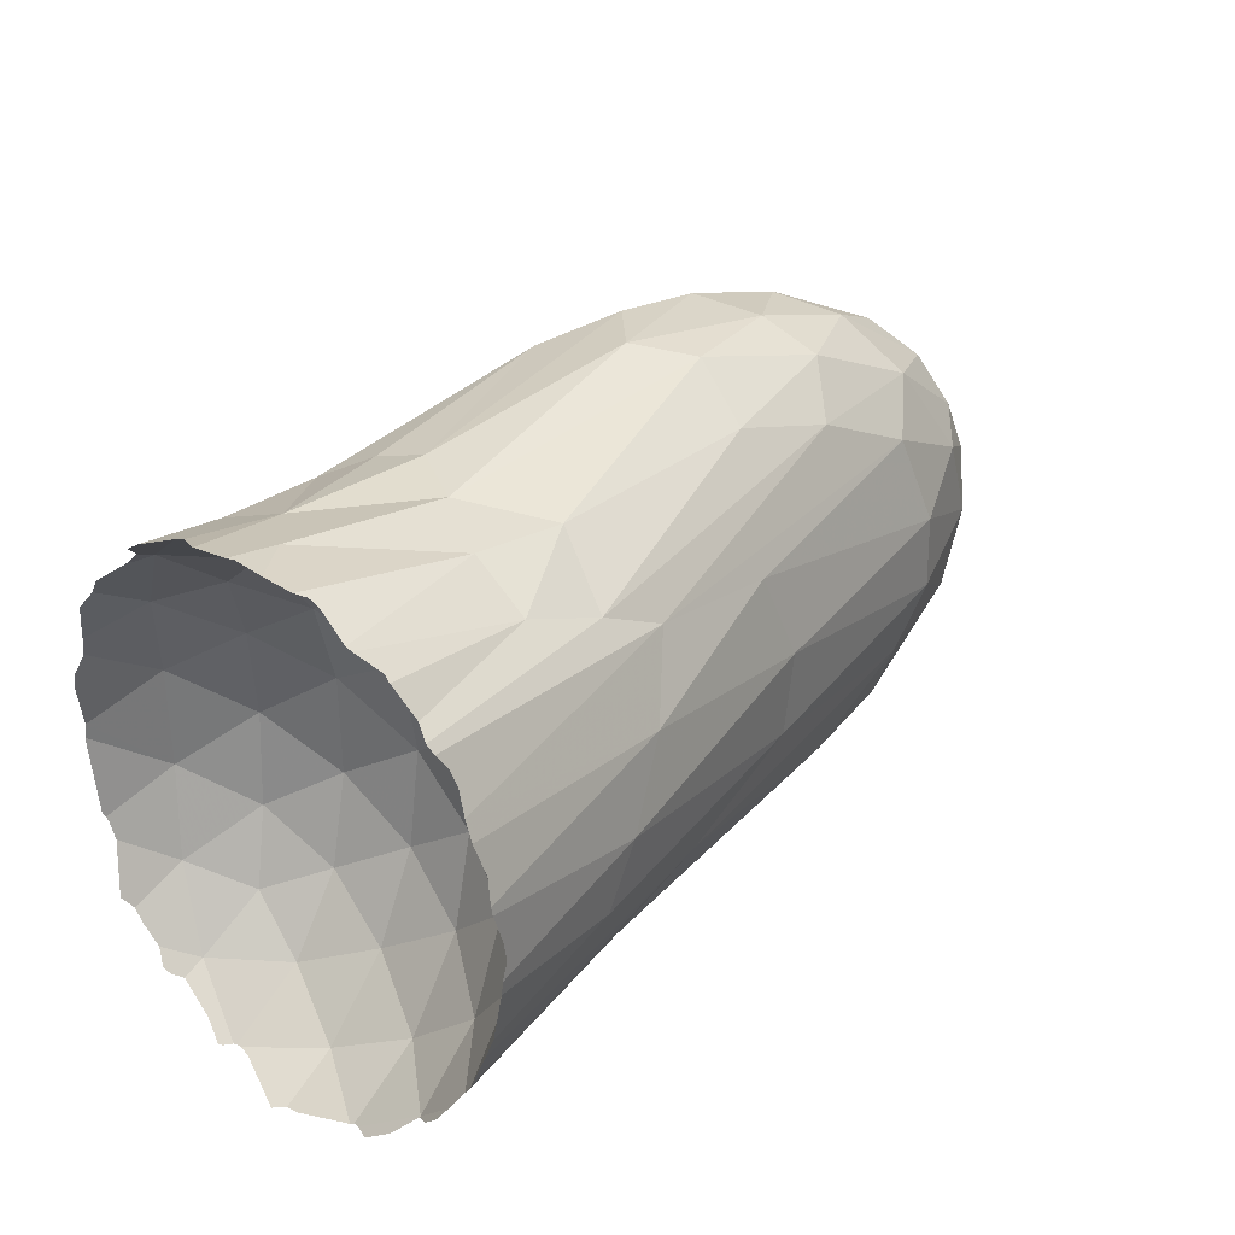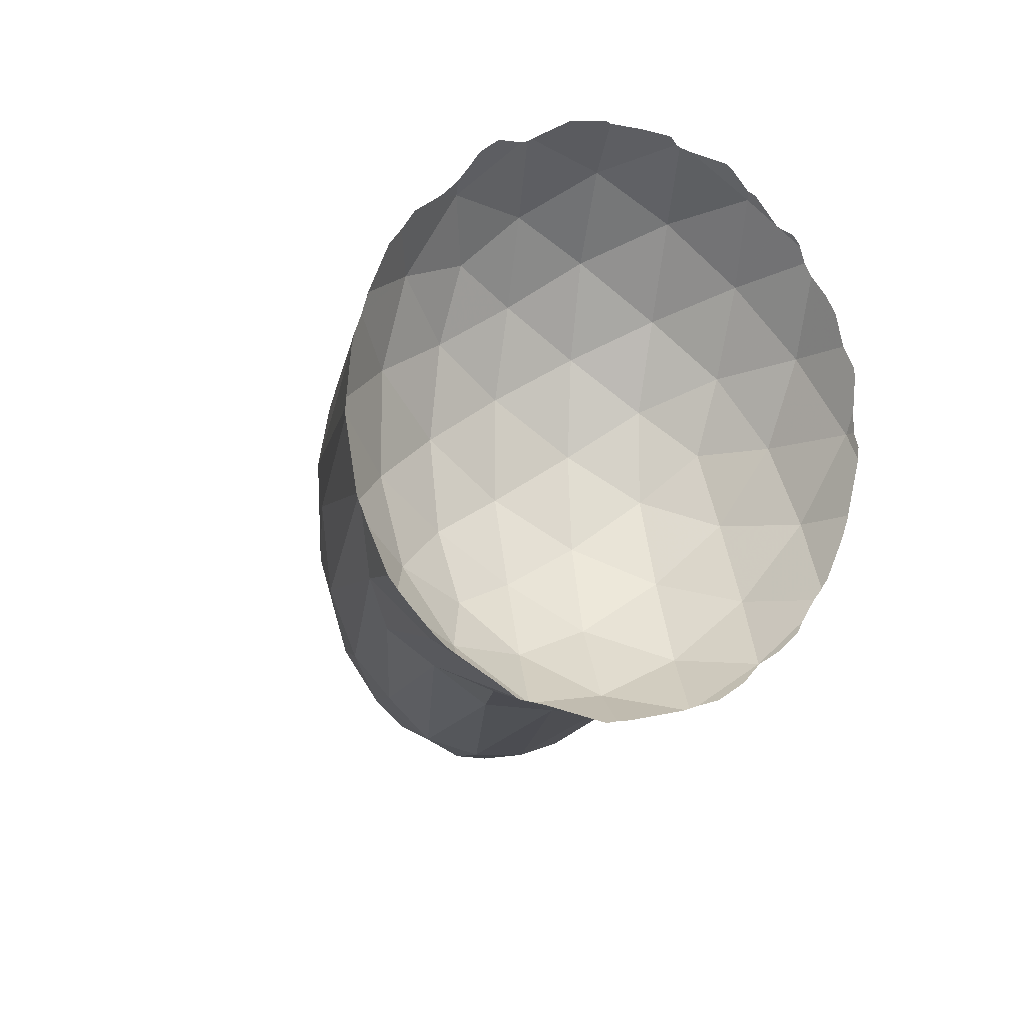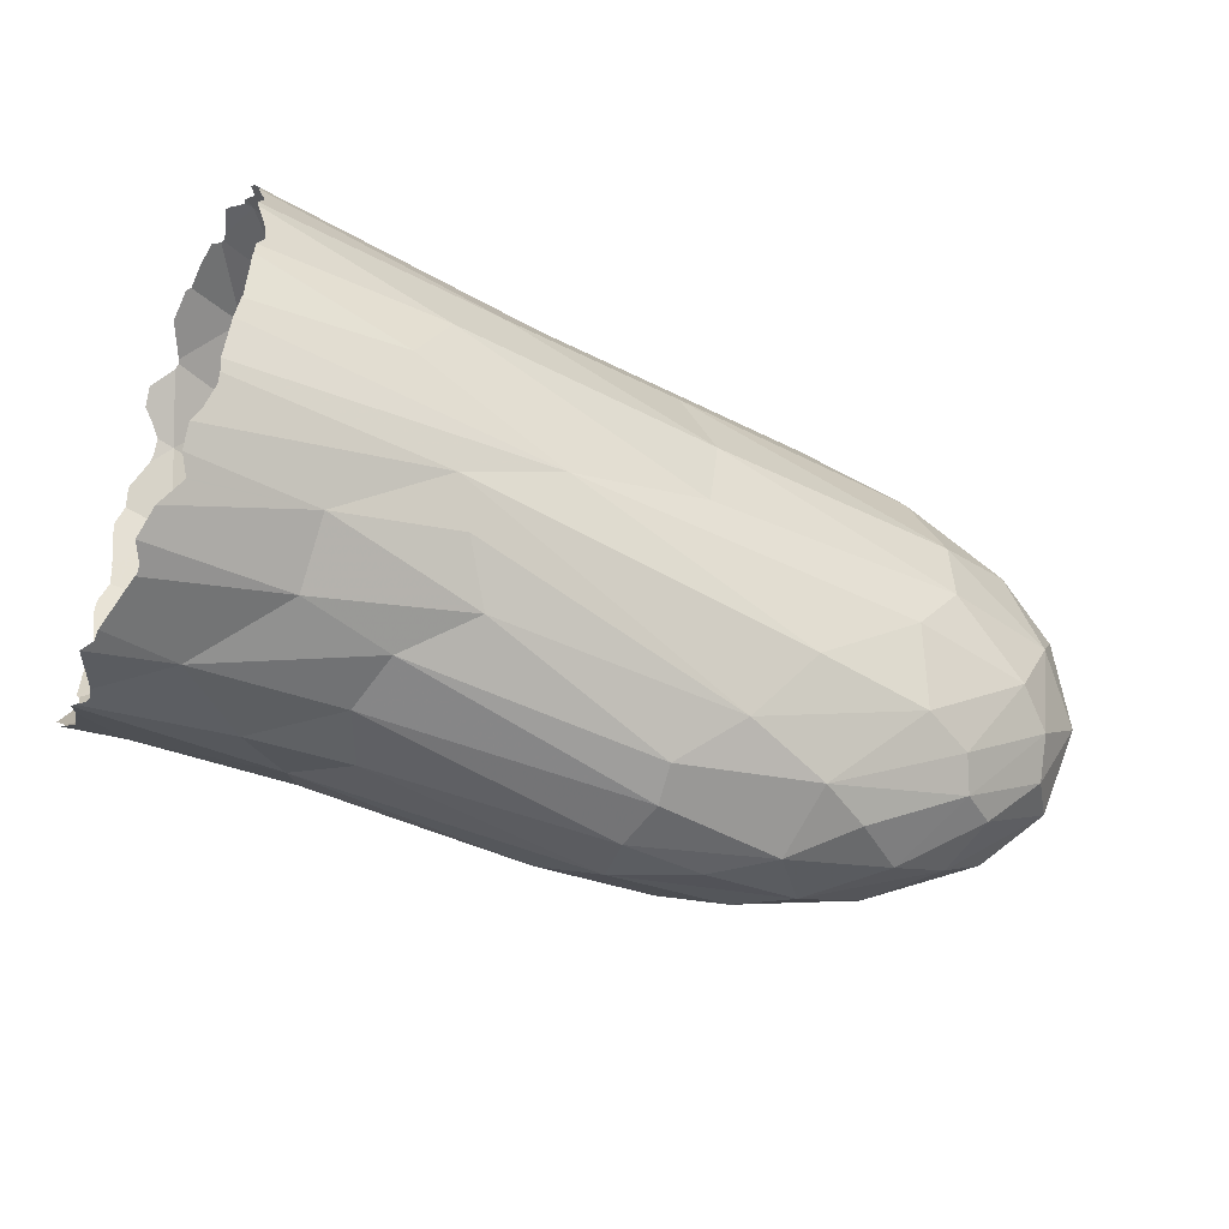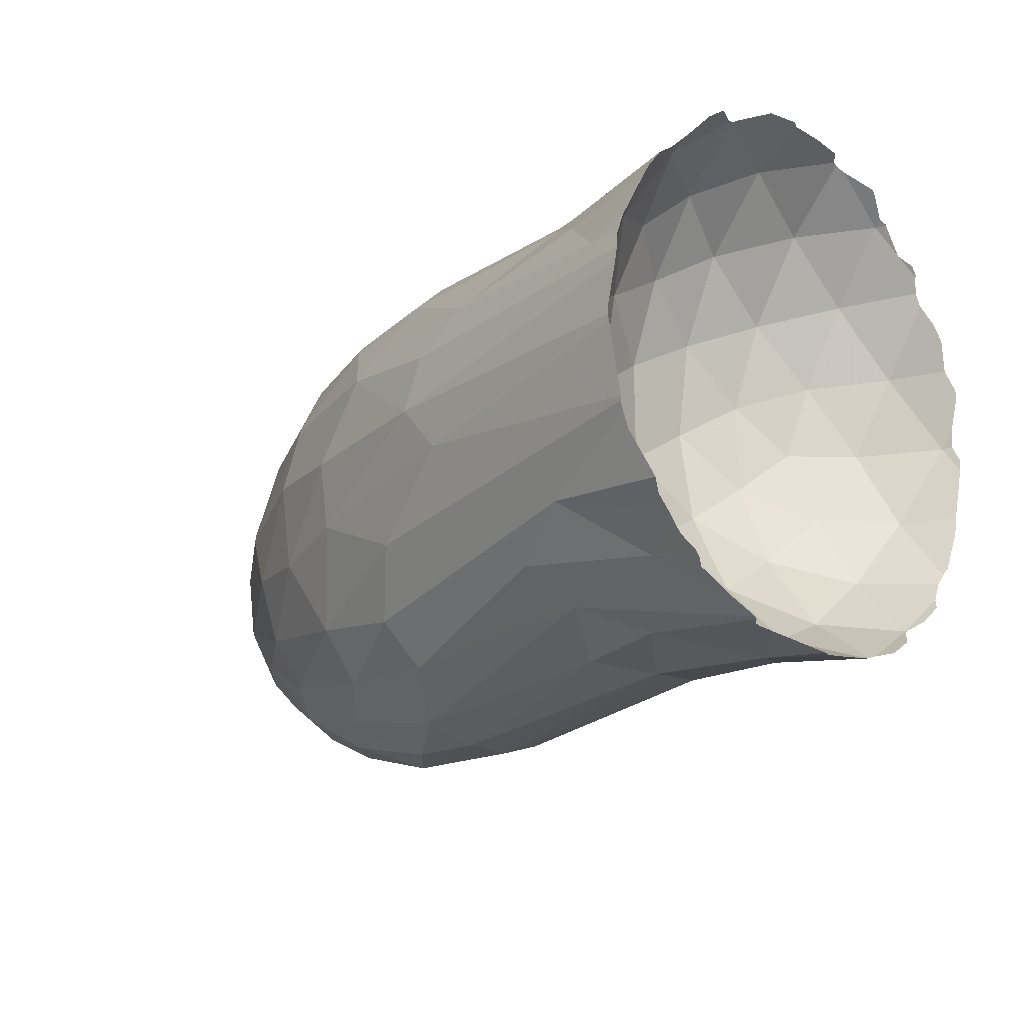
<metadata>
{"format":"obj","ext":"obj","renderer":"f3d","projection":"perspective","resolution":1024,"background":"white","views":[{"elev":33.0,"azim":129.2,"up":"+Y"},{"elev":-11.5,"azim":78.3,"up":"+Y"},{"elev":-52.4,"azim":155.7,"up":"+Y"},{"elev":-21.5,"azim":50.8,"up":"+Y"}]}
</metadata>
<code>
o salamander_body_salamander_body_skin.001
v 0.01263 -0.02658 -0.007177
v 0.005186 -0.01866 -0.01043
v 0.006867 -0.02158 0.004148
v 0.006816 -0.01466 -0.01565
v 0.1089 0 -0.01838
v 0.007251 -0.001346 -0.01979
v 0.00045 -0.01635 -0.003801
v -0.001153 -0.007845 0.006311
v -0.003827 -0.006366 -0.001289
v -0.004584 0.002017 -0.004354
v 0.1168 -0.02413 0.01838
v -0.001084 -0.006109 -0.01193
v 0.1168 0.02413 0.01838
v 0.03175 -0.0354 -0.006561
v 0.04044 -0.039 5e-06
v 0.0393 -0.03504 -0.01083
v 0.02016 -0.02485 -0.01549
v 0.1154 0 -0.02703
v 0.1259 0 -0.03497
v 0.01485 -0.02885 0.001194
v 0.1278 -0.03289 -0.02065
v 0.01782 -0.02775 -0.01107
v 0.1184 -0.02295 -0.02161
v 0.0239 -0.03381 -0.000421
v 0.1119 -0.01096 -0.02065
v 0.01227 -0.01178 -0.02013
v 0.1119 0.01096 -0.02065
v 0.1184 0.02295 -0.02161
v 0.1278 0.03289 -0.02065
v 0.02448 -0.004189 -0.02496
v 0.1105 -0.02033 0.01033
v 0.02754 -0.02363 -0.01895
v 0.1063 -0.01418 -0
v 0.1061 -0.006776 -0.01033
v 0.123 -0.03714 0
v 0.1185 -0.03129 0.01033
v 0.1185 0.03129 0.01033
v 0.04474 -0.0233 -0.02139
v 0.123 0.03714 -0
v 0.1061 0.006776 -0.01033
v 0.1063 0.01418 0
v 0.1105 0.02033 0.01033
v 0.05211 -0.03279 -0.0152
v 0.1256 -0.03129 0.02065
v 0.1127 -0.01355 0.02065
v 0.111 0 0.02161
v 0.1127 0.01355 0.02065
v 0.1256 0.03129 0.02065
v 0.03041 -0.01244 -0.02405
v 0.122 -0.02033 0.02703
v 0.05909 -0.03982 -0.002475
v 0.122 0.02033 0.02703
v 0.05993 -0.0379 -0.008092
v 0.06279 -0.007918 -0.02755
v 0.1192 0.007457 0.02975
v 0.1192 -0.007457 0.02975
v 0.06151 0.004492 -0.02797
v 0.0934 -0.02603 -0.02238
v 0.1065 0.007457 0.01136
v 0.09708 -0.03543 -0.00796
v 0.1041 -0 0
v 0.1065 -0.007457 0.01136
v 0.09897 -0.03666 0.001335
v 0.1129 0.02698 -0
v 0.1105 -0.03519 -0.01169
v 0.1192 0.03159 -0.01136
v 0.1104 0.01952 -0.01136
v 0.1129 -0.02698 0
v 0.1206 -0.03934 0.000825
v 0.1104 -0.01952 -0.01136
v 0.1192 -0.03159 -0.01136
v 0.1061 -0.008263 -0.03297
v 0.1207 0.01207 -0.02975
v 0.0884 -0.03185 -0.01577
v 0.1207 -0.01207 -0.02975
v 0.1015 0.00077 -0.03334
v 0.1112 -0.02974 -0.02083
v 0.09697 -0.02082 -0.02666
v 0.08296 -0.01463 -0.02827
v 0.008167 -0.01867 0.009313
v 0.007572 -0.01011 0.014
v 0.005879 0.000437 0.01425
v 0.0338 -0.03555 0.008391
v 0.04851 -0.03934 0.006254
v 0.02245 -0.02861 0.01103
v 0.02827 -0.02541 0.01725
v 0.01547 -0.01852 0.01497
v 0.01671 0.003635 0.02027
v 0.02353 -0.006497 0.0227
v 0.04059 -0.03367 0.01464
v 0.02559 -0.01723 0.02062
v 0.04885 -0.03019 0.02025
v 0.04788 -0.022 0.02538
v 0.03921 -0.009011 0.02735
v 0.03529 0.006101 0.02665
v 0.05489 -0.007657 0.03065
v 0.05942 -0.03756 0.01309
v 0.06053 -0.04004 0.00527
v 0.06653 -0.03177 0.02059
v 0.06467 -0.02497 0.02593
v 0.07143 -0.01553 0.03084
v 0.08001 0.002764 0.0341
v 0.08739 -0.005415 0.03418
v 0.09486 -0.0356 0.01041
v 0.1098 -0.03531 0.01215
v 0.1016 -0.03092 0.01927
v 0.09831 -0.02531 0.02562
v 0.1098 -0.01997 0.02979
v 0.1218 -0.02981 0.02323
v 0.00307 0.00622 -0.01614
v 0.005929 0.01415 -0.01509
v -0.00074 0.01277 -0.00769
v -0.003778 0.004325 0.001682
v 0.000656 0.01533 0.002523
v 0.007275 0.02112 -0.01009
v 0.01247 0.02723 -0.004653
v 0.007091 0.02335 -0.001179
v 0.01244 0.01154 -0.02027
v 0.01966 0.02485 -0.0156
v 0.02443 0.006644 -0.02464
v 0.02782 0.01963 -0.02125
v 0.02273 0.03232 -0.006688
v 0.03676 0.03343 -0.01242
v 0.02747 0.03506 0.001769
v 0.04305 0.02757 -0.01871
v 0.03931 0.03791 -0.004915
v 0.04053 0.03834 0.006086
v 0.06575 0.01717 -0.02551
v 0.05813 0.03236 -0.01568
v 0.05534 0.03865 -0.006844
v 0.06087 0.04031 0.001116
v 0.09447 0.03669 0.005623
v 0.0937 0.01122 -0.03075
v 0.0915 0.03296 -0.01406
v 0.09528 0.02517 -0.02322
v 0.08655 0.02083 -0.02555
v 0.1059 0.0291 -0.02047
v 0.1051 0.03442 -0.01206
v 0.09974 0.03628 -0.003119
v 0.1161 0.03733 0.008037
v 0.1241 0.03993 0.000146
v -0.000413 0.006468 0.00765
v 0.008463 0.008396 0.01501
v 0.00587 0.01437 0.01031
v 0.01067 0.02313 0.006923
v 0.01745 0.01844 0.01643
v 0.03542 0.02596 0.01977
v 0.02085 0.03094 0.005859
v 0.02408 0.02825 0.01241
v 0.03706 0.01669 0.02482
v 0.05285 0.003795 0.03076
v 0.04195 0.03306 0.01608
v 0.05246 0.02603 0.02382
v 0.06064 0.01609 0.02966
v 0.06921 0.02775 0.02415
v 0.09951 0.03062 0.01981
v 0.08892 0.0178 0.03052
v 0.05206 0.03912 0.009042
v 0.06336 0.03649 0.01478
v 0.08178 0.0115 0.03263
v 0.09605 0.03465 0.01264
v 0.1065 0.02479 0.02617
v 0.122 0.01388 0.03325
v 0.1135 0.02107 0.02948
v 0.1175 0.03397 0.01723
v 0.1311 -0.0383 -0.0139
v 0.1303 -0.03578 -0.01772
v 0.1297 -0.03957 -0.009736
v 0.1296 -0.03954 -0.009795
v 0.1295 -0.0393 -0.01037
v 0.1298 -0.03897 -0.01138
v 0.1284 -0.004036 -0.03557
v 0.1284 -0.004304 -0.03555
v 0.1284 -0.002277 -0.03573
v 0.1283 -0.01231 -0.03387
v 0.1286 -0.0154 -0.0328
v 0.1282 -0.01207 -0.03391
v 0.1298 -0.02875 -0.02563
v 0.1295 -0.03133 -0.02303
v 0.128 -0.02398 -0.02867
v 0.1282 -0.02272 -0.02957
v 0.1289 -0.02717 -0.0266
v 0.128 -0.03303 -0.0206
v 0.128 -0.03289 -0.02077
v 0.1284 -0.01191 0.0342
v 0.1283 -0.01248 0.03404
v 0.128 -0.01345 0.03355
v 0.1281 -0.01279 0.03388
v 0.129 -0.03892 0.01059
v 0.1291 -0.03879 0.01133
v 0.1304 -0.03877 0.0126
v 0.1294 -0.03927 0.009034
v 0.1293 -0.03875 0.01171
v 0.1325 -0.04175 0.001753
v 0.1302 -0.03137 0.02327
v 0.1299 -0.03213 0.02226
v 0.1296 -0.03624 0.01603
v 0.1307 -0.03858 0.01318
v 0.1292 -0.02929 0.02488
v 0.1293 -0.0279 0.02608
v 0.128 -0.01602 0.0326
v 0.1304 -0.023 0.0302
v 0.1295 0.02748 -0.02666
v 0.1293 0.02626 -0.02766
v 0.1273 0 -0.03553
v 0.1277 0.002912 -0.0354
v 0.1291 0.007656 -0.03528
v 0.128 0.0221 -0.02975
v 0.1289 0.01918 -0.03143
v 0.1281 0.02399 -0.02874
v 0.1291 0.02606 -0.02774
v 0.129 0.03368 -0.02036
v 0.1293 0.03299 -0.02139
v 0.1307 0.03617 -0.01745
v 0.1311 0.04083 -0.004419
v 0.1308 0.04022 -0.008746
v 0.1311 0.04126 -0
v 0.1317 0.04144 0.000795
v 0.1292 0.01651 -0.03267
v 0.1281 0.01261 0.03389
v 0.129 0.009721 0.03491
v 0.1279 0.001116 0.03572
v 0.1281 -0.00033 0.03583
v 0.1291 0.007581 0.03529
v 0.1292 0.02455 0.02875
v 0.1295 0.02573 0.02797
v 0.1301 0.0221 0.03053
v 0.1281 0.01275 0.03385
v 0.1285 0.01583 0.03301
v 0.1284 0.01567 0.03305
v 0.1279 0.03062 0.0227
v 0.1281 0.0325 0.02085
v 0.1296 0.03402 0.0196
v 0.1318 0.04086 0.006009
v 0.1293 0.03908 0.01044
v 0.1282 -0.001518 0.0358
v 0.1281 -0.001019 0.03581
v 0.1313 -0.04136 -0
v 0.1314 -0.04122 -0.001747
v 0.1286 -0.02119 -0.03045
v 0.1282 -0.02238 -0.02975
v 0.1288 -0.03281 0.0209
v 0.1294 -0.02647 0.02733
v 0.1294 -0.02462 0.02878
v 0.1292 0.008813 -0.0351
v 0.1286 0.02891 -0.02479
v 0.1285 0.02896 -0.02472
v 0.131 0.03672 -0.01669
v 0.1285 0.02903 -0.02466
v 0.1292 0.03289 -0.02145
v 0.1295 0.03927 -0.01038
v 0.1296 0.0386 -0.01195
v 0.1297 0.03955 -0.009833
v 0.1284 0.01207 -0.03399
v 0.1298 0.02712 0.02704
v 0.1281 0.02993 0.02353
v 0.1312 0.0356 0.01844
v 0.1291 0.03893 0.0107
v 0.1289 0.03865 0.01131
v 0.1317 0.03739 0.01594
v 0.1291 0.03834 0.01221
f 22 1 2
f 20 7 1
f 20 3 7
f 7 2 1
f 12 6 4
f 6 26 4
f 8 9 7
f 4 2 12
f 12 2 7
f 8 7 3
f 12 9 10
f 16 15 14
f 17 4 26
f 1 24 20
f 6 120 30
f 6 30 26
f 26 49 32
f 30 49 26
f 22 17 16
f 32 16 17
f 43 53 16
f 16 51 15
f 63 98 51
f 60 63 51
f 53 60 51
f 30 54 49
f 43 58 74
f 54 79 49
f 60 65 69
f 43 78 58
f 76 72 54
f 54 72 79
f 74 58 77
f 78 77 58
f 167 65 77
f 65 171 170
f 172 72 174
f 72 176 79
f 177 72 173
f 77 178 179
f 78 180 182
f 63 60 69
f 77 184 183
f 80 8 3
f 81 82 8
f 15 84 83
f 20 85 3
f 85 80 3
f 83 85 20
f 86 87 85
f 91 87 86
f 81 87 91
f 90 92 86
f 91 86 93
f 94 89 91
f 94 95 89
f 93 94 91
f 98 97 84
f 97 90 83
f 104 97 98
f 97 92 90
f 99 100 92
f 101 96 93
f 102 151 96
f 101 93 100
f 103 102 96
f 88 82 81
f 63 105 104
f 107 99 106
f 101 100 108
f 107 108 100
f 186 103 101
f 105 106 104
f 107 106 109
f 108 107 109
f 108 188 186
f 105 189 190
f 192 69 194
f 109 196 195
f 197 106 198
f 105 198 106
f 109 199 200
f 108 201 187
f 100 99 107
f 118 6 110
f 10 112 12
f 115 111 112
f 115 117 116
f 112 114 117
f 118 120 6
f 119 118 111
f 119 121 118
f 148 116 117
f 123 119 122
f 148 124 116
f 122 119 115
f 116 122 115
f 121 128 120
f 123 125 119
f 124 126 122
f 121 125 136
f 129 135 125
f 127 131 126
f 131 130 126
f 132 139 131
f 139 130 131
f 128 57 120
f 119 111 115
f 133 76 57
f 137 135 134
f 138 137 134
f 135 204 136
f 138 134 139
f 205 76 206
f 136 211 210
f 212 137 214
f 141 216 138
f 217 141 218
f 133 209 219
f 139 141 138
f 142 144 114
f 82 143 142
f 144 145 114
f 95 150 88
f 146 147 149
f 149 148 145
f 152 148 149
f 152 149 147
f 152 158 127
f 152 153 155
f 155 154 157
f 160 157 154
f 156 159 155
f 158 131 127
f 159 132 158
f 162 156 155
f 221 163 160
f 156 140 161
f 161 140 132
f 102 222 224
f 162 165 156
f 164 225 226
f 230 163 228
f 232 165 231
f 163 227 164
f 235 234 140
f 110 6 12
f 103 237 223
f 24 15 83
f 15 98 84
f 113 142 114
f 145 148 117
f 9 113 10
f 8 113 9
f 7 9 12
f 14 15 24
f 17 26 32
f 22 2 4
f 1 22 24
f 22 14 24
f 43 32 38
f 16 32 43
f 14 22 16
f 32 49 38
f 17 22 4
f 51 98 15
f 16 53 51
f 43 74 53
f 30 57 54
f 38 79 78
f 38 78 43
f 38 49 79
f 57 76 54
f 65 74 77
f 74 65 60
f 69 238 194
f 168 69 65
f 79 176 240
f 241 78 240
f 74 60 53
f 80 81 8
f 24 83 20
f 85 87 80
f 89 88 81
f 91 89 81
f 90 86 85
f 92 93 86
f 90 85 83
f 98 63 104
f 97 99 92
f 100 93 92
f 93 96 94
f 151 94 96
f 101 103 96
f 84 97 83
f 80 87 81
f 97 104 106
f 236 103 185
f 109 242 196
f 109 243 108
f 108 244 202
f 105 63 69
f 97 106 99
f 111 118 110
f 12 112 110
f 10 114 112
f 10 113 114
f 112 111 110
f 112 117 115
f 118 121 120
f 124 122 116
f 119 125 121
f 122 126 123
f 126 130 123
f 124 127 126
f 30 120 57
f 125 123 129
f 57 128 133
f 136 125 135
f 121 136 128
f 130 129 123
f 130 134 129
f 76 245 207
f 129 134 135
f 246 203 137
f 128 136 133
f 130 139 134
f 132 140 139
f 138 214 137
f 137 250 249
f 138 253 251
f 254 133 219
f 142 143 144
f 144 143 146
f 146 143 88
f 88 150 146
f 146 149 145
f 151 95 94
f 148 127 124
f 148 152 127
f 150 153 147
f 150 147 146
f 151 154 95
f 154 150 95
f 154 153 150
f 153 152 147
f 102 154 151
f 160 154 102
f 154 155 153
f 155 159 152
f 152 159 158
f 158 132 131
f 88 143 82
f 144 146 145
f 157 162 155
f 157 160 163
f 224 160 102
f 162 157 164
f 164 157 163
f 161 132 159
f 162 255 256
f 164 255 162
f 165 233 257
f 259 258 140
f 141 234 218
f 257 260 165
f 156 165 140
f 156 161 159
f 8 142 113
f 82 142 8
f 89 95 88
f 114 145 117
f 140 141 139
f 5 34 25
f 29 212 214
f 5 40 34
f 50 44 11
f 52 47 13
f 229 52 227
f 48 231 256
f 226 52 256
f 13 48 52
f 52 228 55
f 221 224 55
f 56 55 222
f 185 186 188
f 56 187 201
f 47 52 55
f 47 55 46
f 55 56 46
f 56 45 46
f 56 50 45
f 50 11 45
f 50 202 244
f 50 243 200
f 44 199 195
f 260 257 233
f 215 39 253
f 234 235 39
f 258 37 39
f 37 261 48
f 13 37 48
f 42 13 47
f 41 42 59
f 40 41 61
f 42 47 59
f 59 47 46
f 41 59 61
f 61 59 62
f 59 46 62
f 62 46 45
f 40 61 34
f 34 61 33
f 61 62 33
f 33 62 31
f 62 45 31
f 31 45 11
f 11 44 36
f 36 189 35
f 168 35 239
f 193 36 44
f 44 242 197
f 192 238 35
f 13 42 37
f 37 64 39
f 39 251 253
f 42 64 37
f 64 42 41
f 64 66 39
f 66 64 67
f 64 41 67
f 67 41 40
f 252 66 29
f 66 28 29
f 67 28 66
f 28 67 27
f 67 40 27
f 27 40 5
f 11 36 31
f 33 31 68
f 34 33 70
f 31 36 68
f 36 35 68
f 33 68 70
f 70 68 71
f 35 71 68
f 170 35 169
f 34 70 25
f 70 23 25
f 71 23 70
f 71 21 23
f 71 171 21
f 171 166 167
f 212 250 213
f 203 211 204
f 29 249 250
f 247 249 28
f 73 219 209
f 208 28 73
f 27 73 28
f 19 205 206
f 207 73 206
f 73 18 19
f 27 18 73
f 18 27 5
f 18 5 25
f 18 75 19
f 19 174 205
f 25 75 18
f 23 75 25
f 75 177 173
f 176 75 240
f 180 181 241
f 182 23 21
f 21 184 179
f 183 184 21
f 167 166 65
f 169 168 65
f 65 166 171
f 170 169 65
f 172 173 72
f 72 76 174
f 72 175 176
f 177 175 72
f 77 78 178
f 182 178 78
f 78 181 180
f 77 179 184
f 183 167 77
f 186 185 103
f 186 101 108
f 108 187 188
f 193 191 105
f 105 69 189
f 69 192 189
f 190 193 105
f 197 109 106
f 105 191 198
f 109 195 199
f 108 202 201
f 135 203 204
f 205 174 76
f 76 207 206
f 208 209 136
f 136 204 211
f 210 208 136
f 212 213 137
f 141 215 216
f 217 215 141
f 133 136 209
f 221 220 163
f 102 223 222
f 164 227 225
f 230 229 163
f 163 220 228
f 232 233 165
f 163 229 227
f 223 102 103
f 103 236 237
f 69 239 238
f 168 239 69
f 241 181 78
f 78 79 240
f 109 197 242
f 109 200 243
f 108 243 244
f 76 133 245
f 135 137 203
f 137 247 246
f 138 248 214
f 137 213 250
f 249 247 137
f 252 248 138
f 138 216 253
f 251 252 138
f 254 245 133
f 224 221 160
f 231 165 256
f 165 162 256
f 164 226 255
f 258 235 140
f 140 165 259
f 165 260 261
f 165 261 259
f 141 140 234
f 248 252 214
f 252 29 214
f 230 52 229
f 52 225 227
f 48 232 231
f 226 225 52
f 52 48 256
f 256 255 226
f 52 230 228
f 222 55 224
f 55 228 220
f 220 221 55
f 223 237 222
f 237 56 222
f 188 56 185
f 56 237 236
f 185 56 236
f 201 50 56
f 56 188 187
f 50 201 202
f 199 44 200
f 44 50 200
f 50 244 243
f 195 196 44
f 196 242 44
f 233 232 48
f 48 261 233
f 261 260 233
f 253 216 215
f 215 217 39
f 235 258 39
f 39 217 234
f 217 218 234
f 258 259 37
f 37 259 261
f 36 190 189
f 169 35 168
f 35 238 239
f 193 190 36
f 197 198 193
f 198 191 193
f 193 44 197
f 192 194 238
f 35 189 192
f 39 66 251
f 252 251 66
f 170 71 35
f 71 170 171
f 183 21 167
f 21 171 167
f 212 29 250
f 203 246 211
f 249 29 28
f 28 210 246
f 210 211 246
f 28 246 247
f 209 208 73
f 73 254 219
f 208 210 28
f 207 245 73
f 245 254 73
f 73 19 206
f 19 172 174
f 172 19 173
f 19 75 173
f 176 175 75
f 175 177 75
f 75 241 240
f 241 75 23
f 23 180 241
f 182 180 23
f 178 182 179
f 182 21 179

</code>
